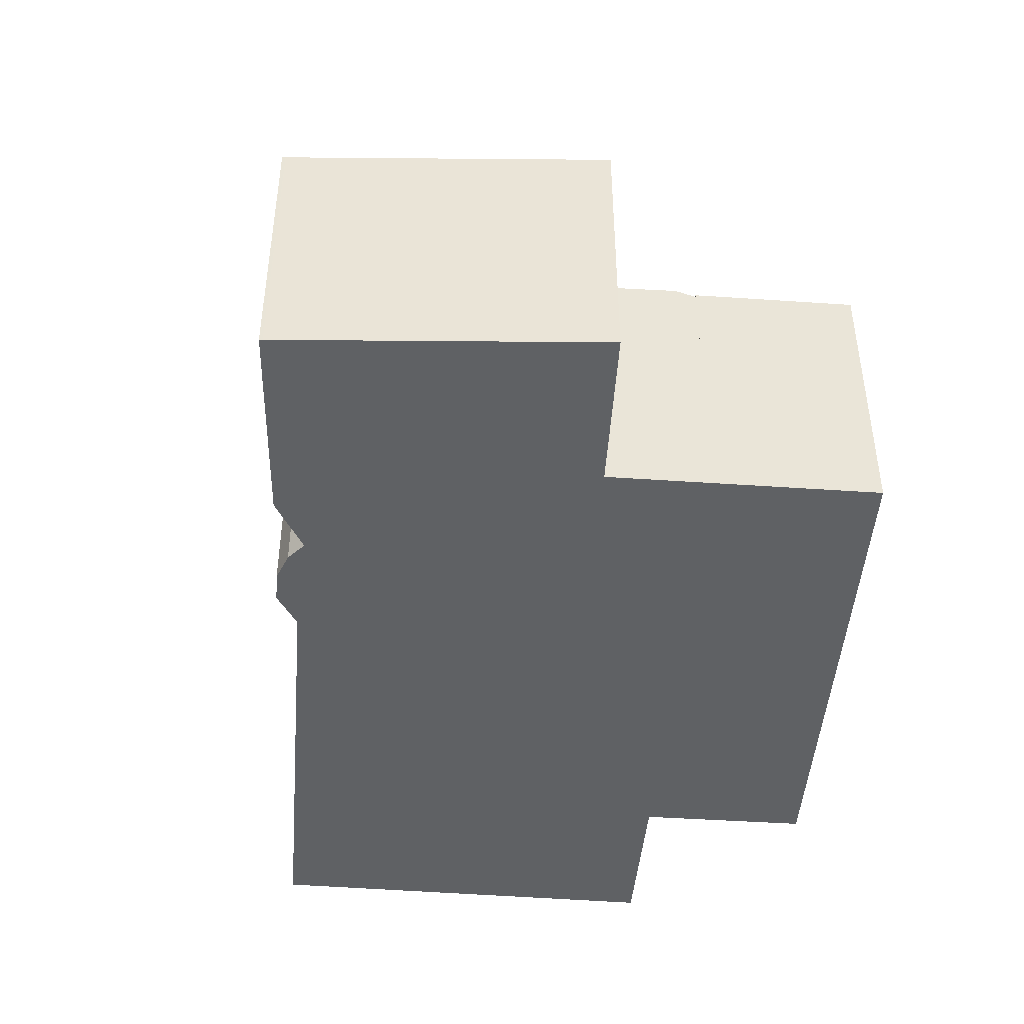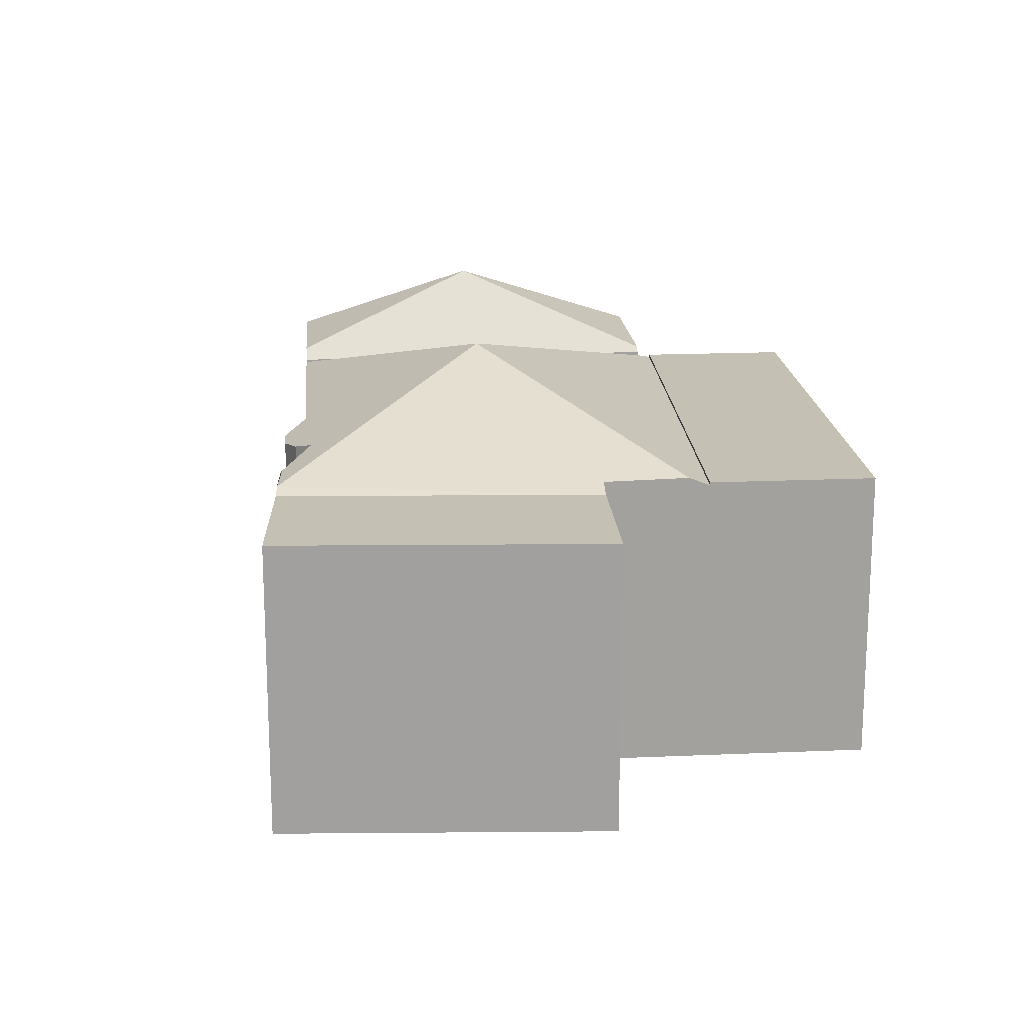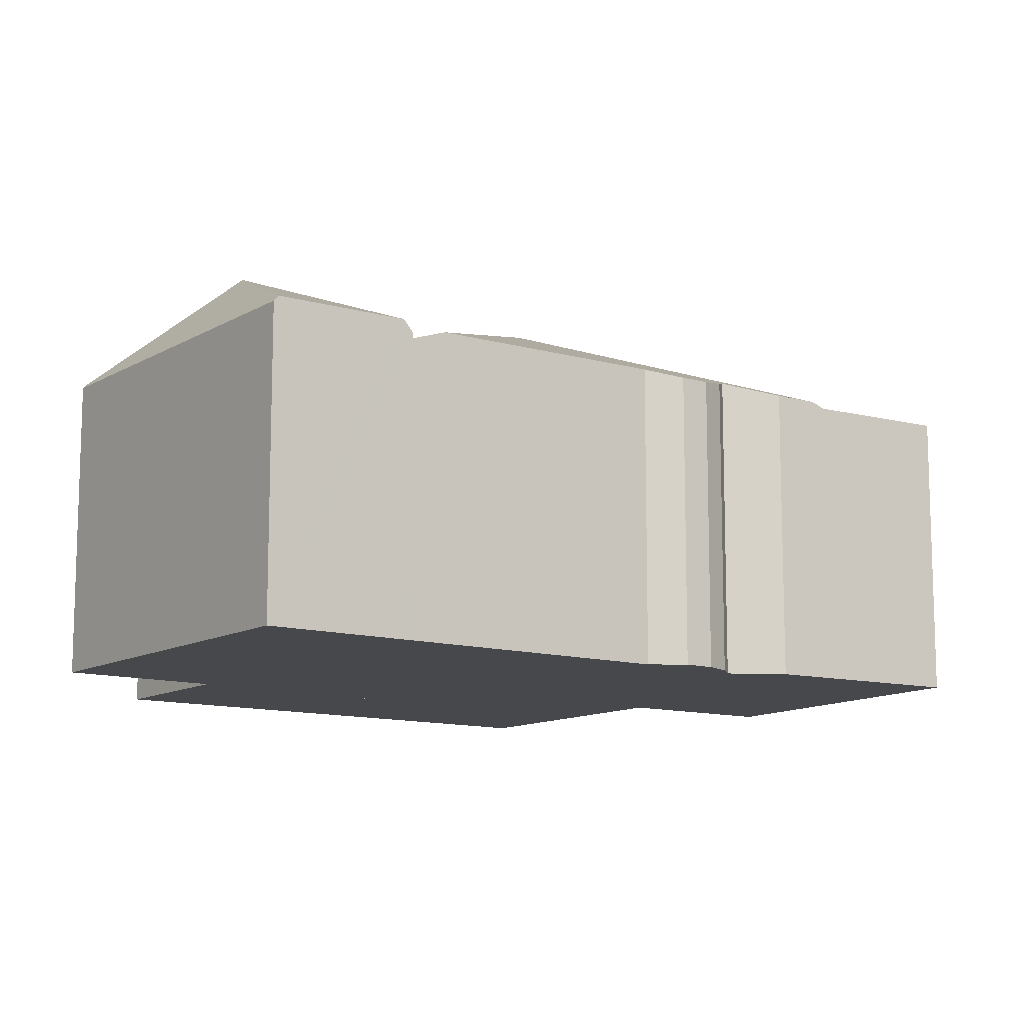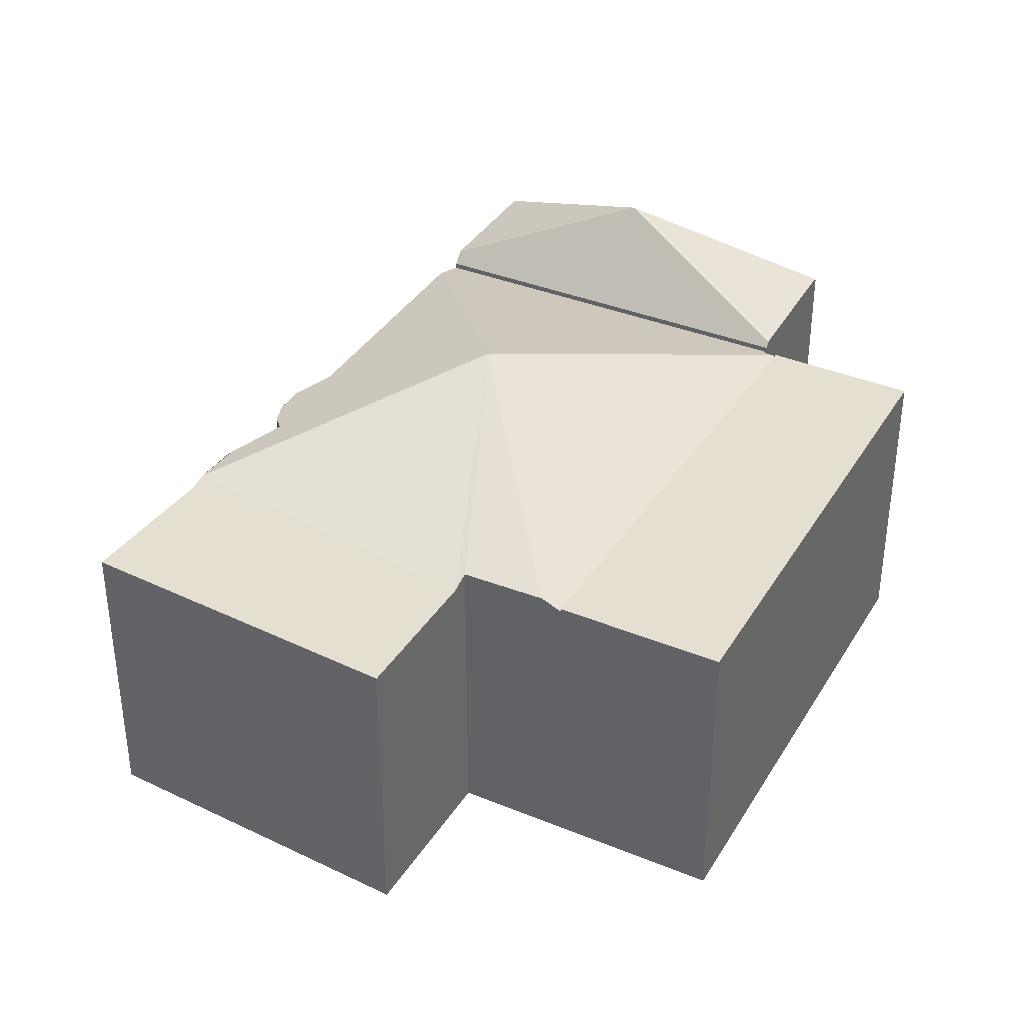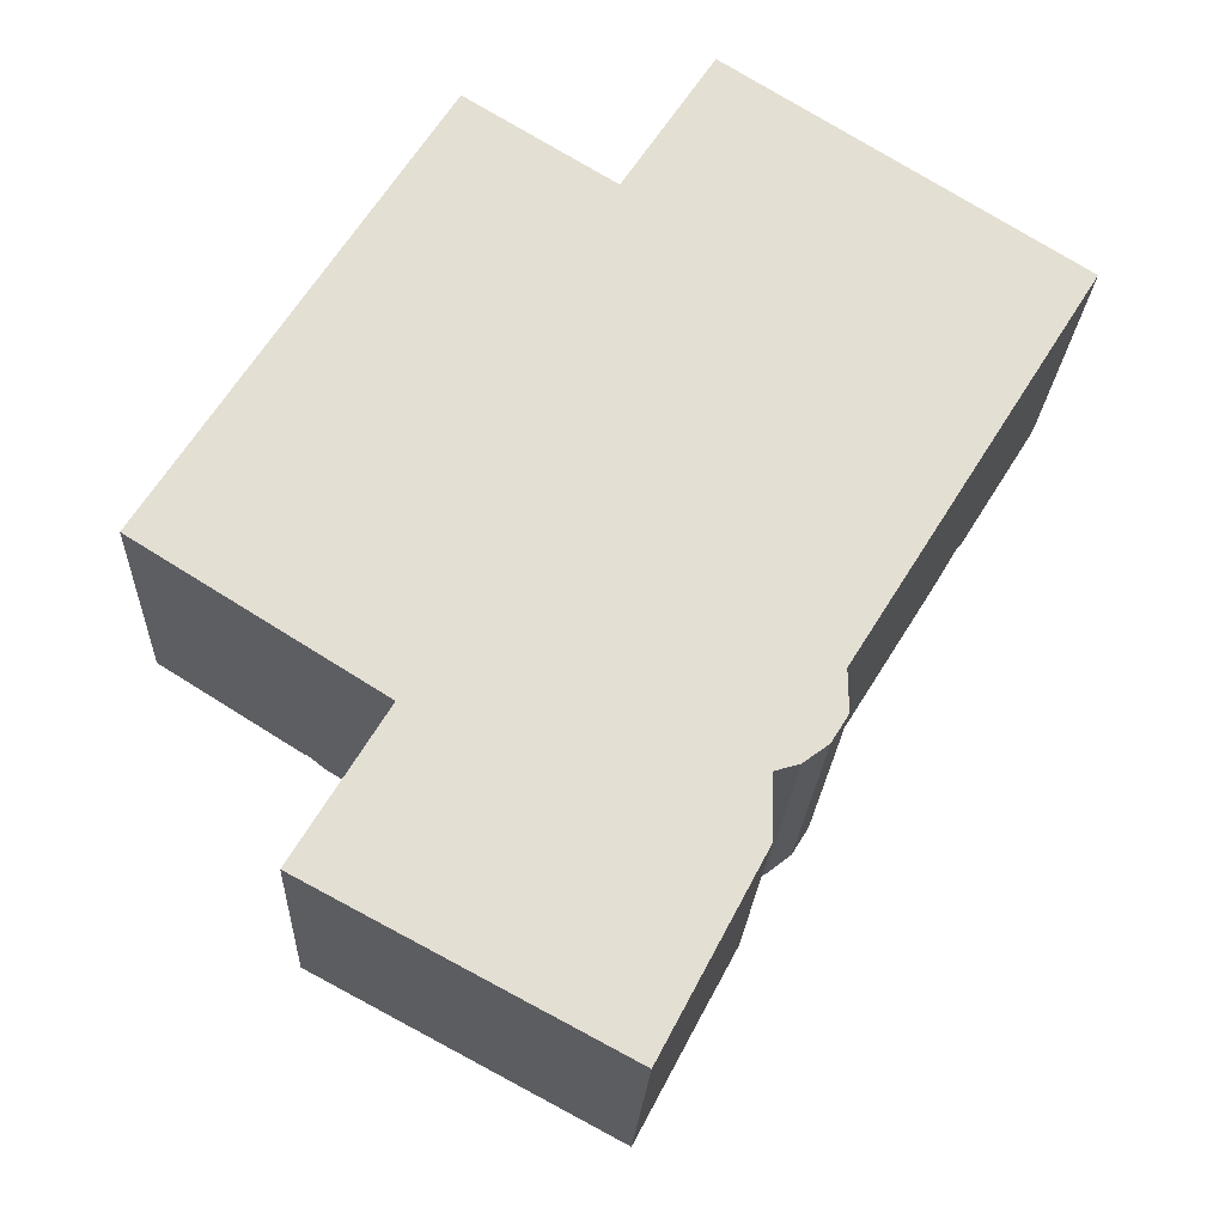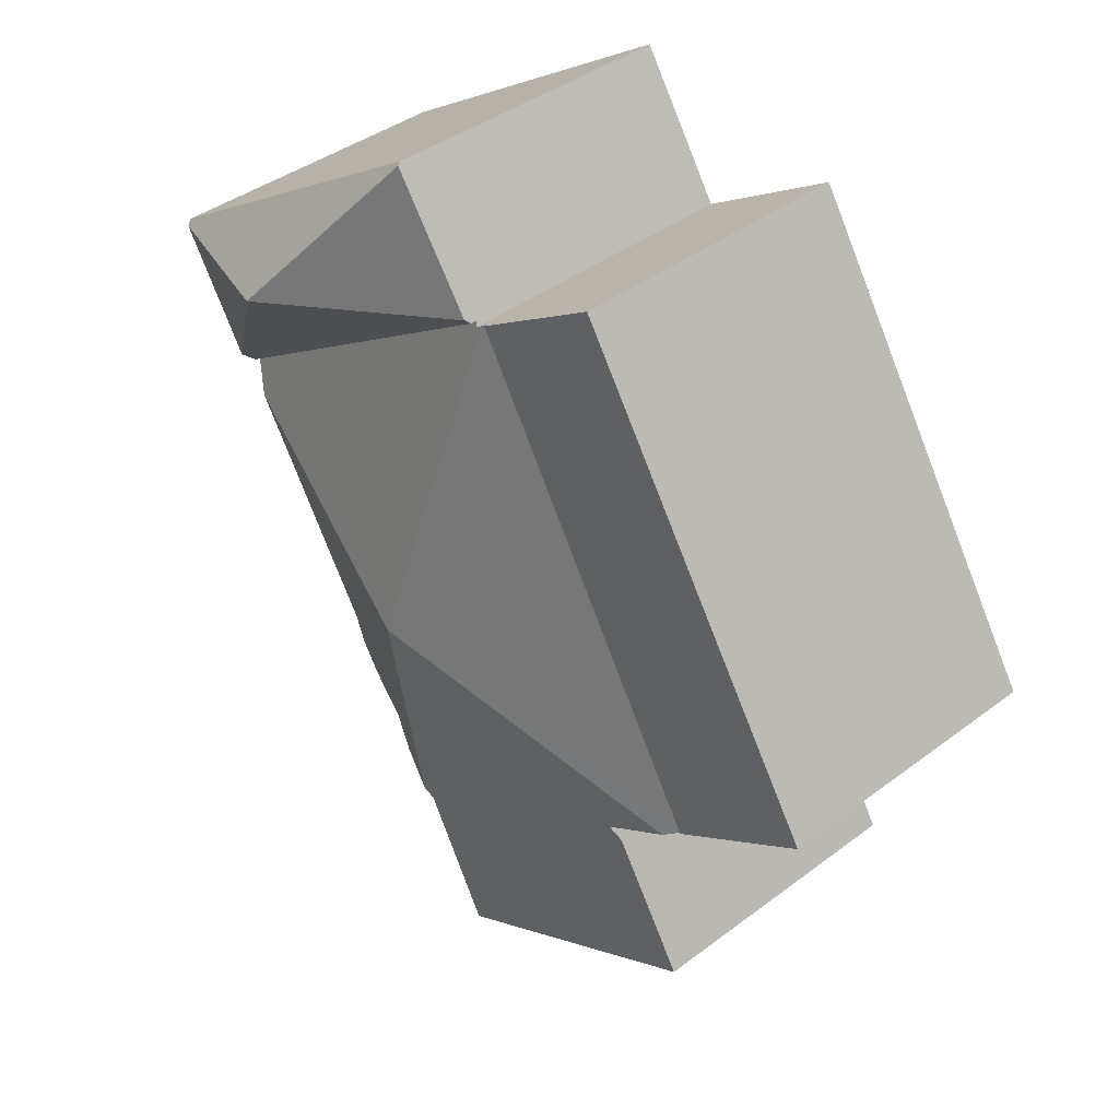
<metadata>
{"format":"obj","ext":"obj","renderer":"f3d","projection":"perspective","resolution":1024,"background":"white","views":[{"elev":-46.7,"azim":-152.4,"up":"+Y"},{"elev":18.3,"azim":-152.8,"up":"+Y"},{"elev":-11.6,"azim":86.2,"up":"+Y"},{"elev":37.4,"azim":-120.1,"up":"+Y"},{"elev":-22.5,"azim":-2.7,"up":"+Z"},{"elev":40.1,"azim":-133.0,"up":"+Z"}]}
</metadata>
<code>
v  6.281 6.815 9.941
v  3.261 6.815 -2.043
v  0 6.815 4.173e-16
v  9.275 6.815 8.08
v  6.281 -6.087e-16 9.941
v  9.275 -4.948e-16 8.08
v  3.261 1.251e-16 -2.043
v  0 0 0
v  13.84 7.072 -2.519
v  10.53 8.745 0.234
v  16.88 7.023 2.356
v  12.38 7.143 -4.614
v  11.84 6.856 -6.95
v  13.85 6.882 -3.442
v  13.47 6.887 -4.047
v  12.91 6.994 -4.457
v  12.34 6.89 -5.94
v  5.106 6.733 -3.727
v  11.69 6.733 -7.245
v  10.02 6.733 -10.22
v  10.09 6.733 -10.26
v  10.01 6.733 -10.21
v  3.34 6.733 -6.648
v  5.338 6.893 -3.344
v  3.675 6.938 -2.302
v  3.261 6.745 -2.043
v  9.275 6.745 8.08
v  9.358 6.784 8.028
v  9.54 6.783 7.915
v  9.602 6.745 8.01
v  17.32 6.745 3.069
v  13.84 1.542e-16 -2.519
v  16.88 -1.443e-16 2.356
v  17.32 -1.879e-16 3.069
v  13.47 2.478e-16 -4.047
v  13.85 2.108e-16 -3.442
v  12.91 2.729e-16 -4.457
v  12.34 3.685e-16 -6.018
v  12.34 6.876 -6.018
v  11.69 4.436e-16 -7.245
v  10.09 6.28e-16 -10.26
v  11.84 4.256e-16 -6.95
v  12.38 2.825e-16 -4.614
v  12.34 3.637e-16 -5.94
v  10.02 6.257e-16 -10.22
v  3.34 4.071e-16 -6.648
v  10.01 6.254e-16 -10.21
v  5.338 2.048e-16 -3.344
v  3.675 1.41e-16 -2.302
v  5.106 2.282e-16 -3.727
v  9.54 -4.847e-16 7.915
v  9.602 -4.905e-16 8.01
v  9.358 -4.916e-16 8.028
v  14.55 8.873 7.008
v  19.13 7.115 5.977
v  17.45 7.142 3.277
v  19.2 6.983 6.079
v  11.54 6.983 10.98
v  11.5 7.054 10.93
v  9.602 6.873 8.01
v  17.32 6.873 3.069
v  9.665 6.999 8.107
v  11.54 -6.725e-16 10.98
v  19.2 -3.722e-16 6.079
v  19.13 -3.66e-16 5.977
v  17.45 -2.007e-16 3.277
v  9.665 -4.964e-16 8.107
v  11.5 -6.692e-16 10.93
g defaultobject
f 1 2 3
f 2 1 4
f 5 4 1
f 4 5 6
f 6 2 4
f 2 6 7
f 7 3 2
f 3 7 8
f 8 1 3
f 1 8 5
f 5 7 6
f 7 5 8
f 9 10 11
f 10 9 12
f 10 12 13
f 12 9 14
f 12 14 15
f 12 15 16
f 13 12 17
f 18 13 19
f 10 13 18
f 20 19 21
f 19 20 18
f 18 20 22
f 18 22 23
f 10 18 24
f 10 24 25
f 26 10 25
f 10 26 27
f 10 27 28
f 29 10 28
f 10 29 30
f 10 30 31
f 10 31 11
f 11 32 9
f 32 11 31
f 32 31 33
f 33 31 34
f 14 35 15
f 35 14 36
f 15 37 16
f 37 15 35
f 38 13 39
f 13 38 19
f 19 38 21
f 21 38 40
f 21 40 41
f 40 38 42
f 32 14 9
f 14 32 36
f 43 17 12
f 17 43 39
f 39 43 38
f 38 43 44
f 16 43 12
f 43 16 37
f 41 20 21
f 20 41 45
f 45 22 20
f 22 45 23
f 23 45 46
f 46 45 47
f 48 25 24
f 25 48 26
f 26 48 7
f 7 48 49
f 46 18 23
f 18 46 24
f 24 46 48
f 48 46 50
f 7 27 26
f 27 7 6
f 51 30 29
f 30 51 52
f 27 29 28
f 29 27 51
f 51 27 6
f 51 6 53
f 52 31 30
f 31 52 34
f 47 43 46
f 43 47 44
f 44 47 38
f 38 47 42
f 42 47 40
f 40 47 41
f 41 47 45
f 37 32 43
f 32 37 36
f 36 37 35
f 7 53 6
f 53 7 51
f 51 7 49
f 51 49 52
f 52 49 34
f 34 49 48
f 34 48 50
f 34 50 46
f 34 46 43
f 34 43 33
f 33 43 32
f 54 55 56
f 54 57 55
f 57 54 58
f 58 54 59
f 60 56 61
f 56 60 54
f 54 60 62
f 54 62 59
f 63 57 58
f 57 63 64
f 57 56 55
f 56 57 64
f 56 64 61
f 61 64 65
f 61 65 66
f 61 66 34
f 34 60 61
f 60 34 52
f 60 59 62
f 59 60 52
f 59 52 58
f 58 52 67
f 58 67 68
f 58 68 63
f 66 52 34
f 52 66 65
f 52 65 64
f 52 64 68
f 68 64 63
f 52 68 67

</code>
